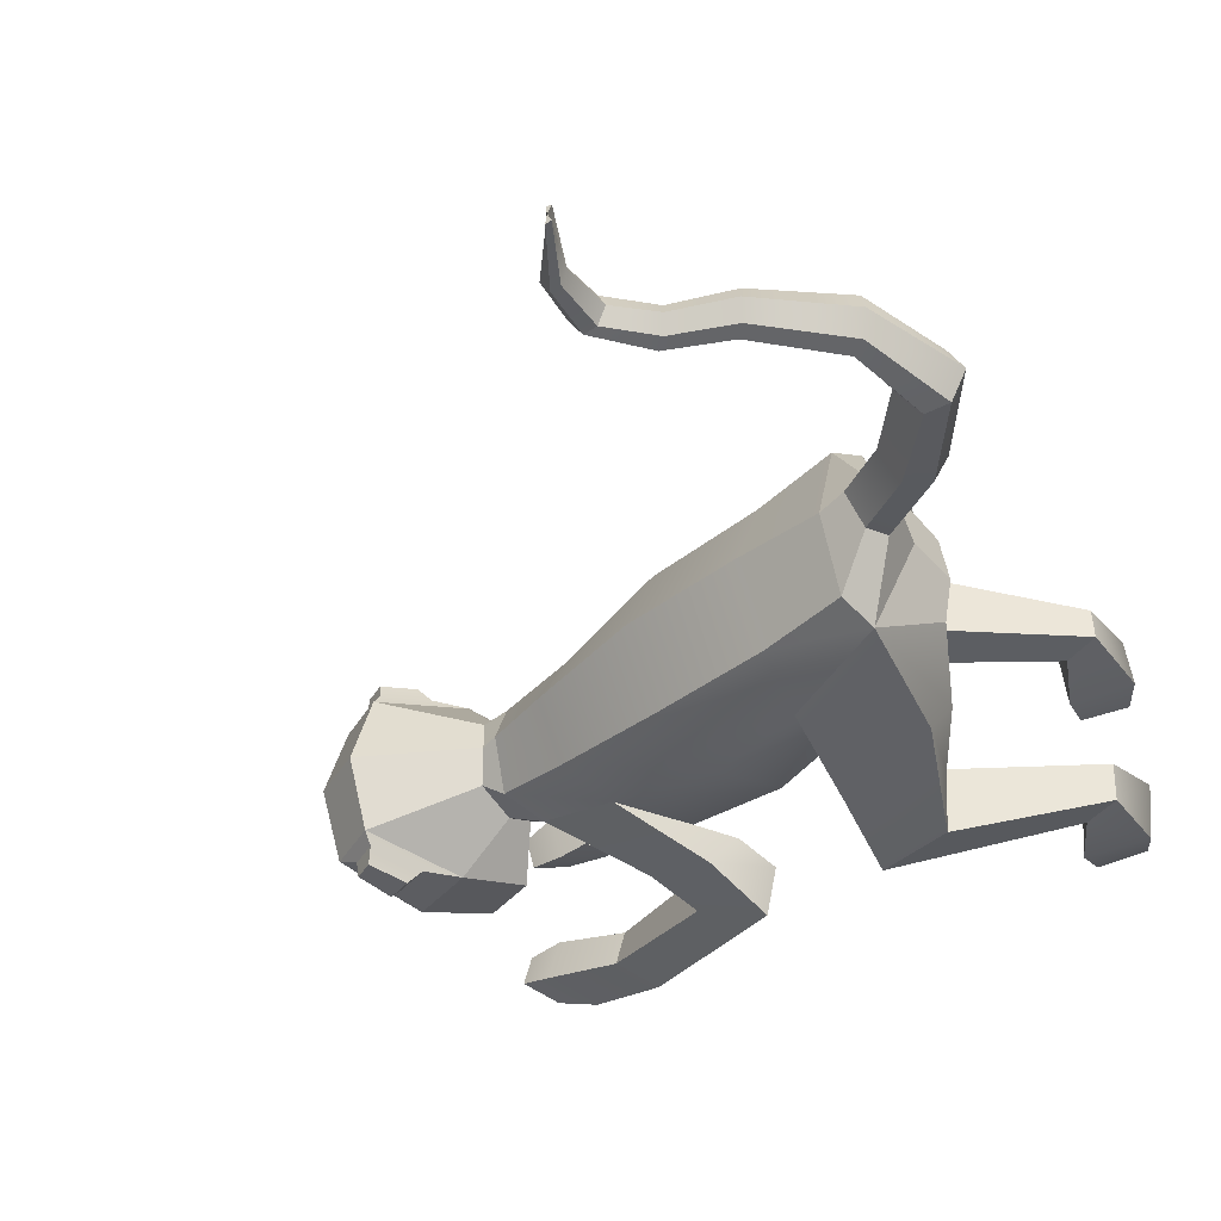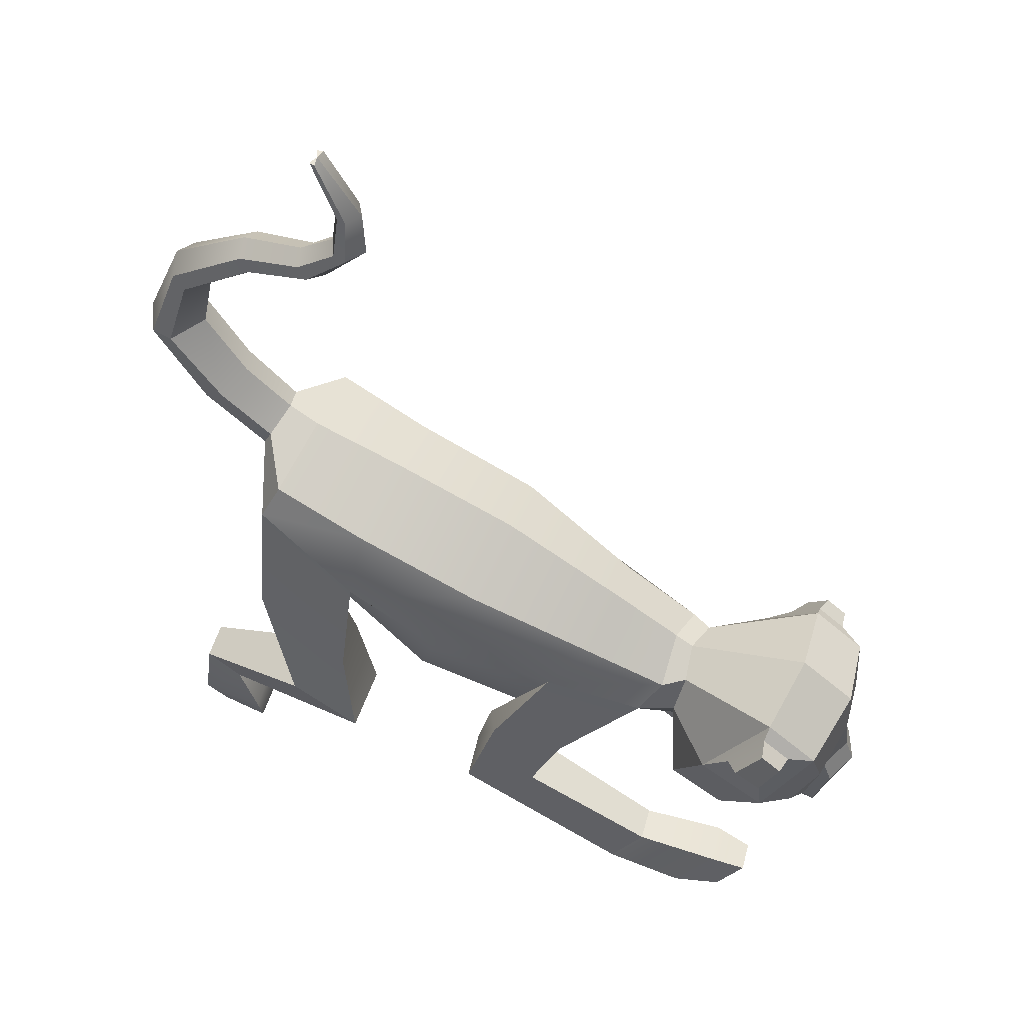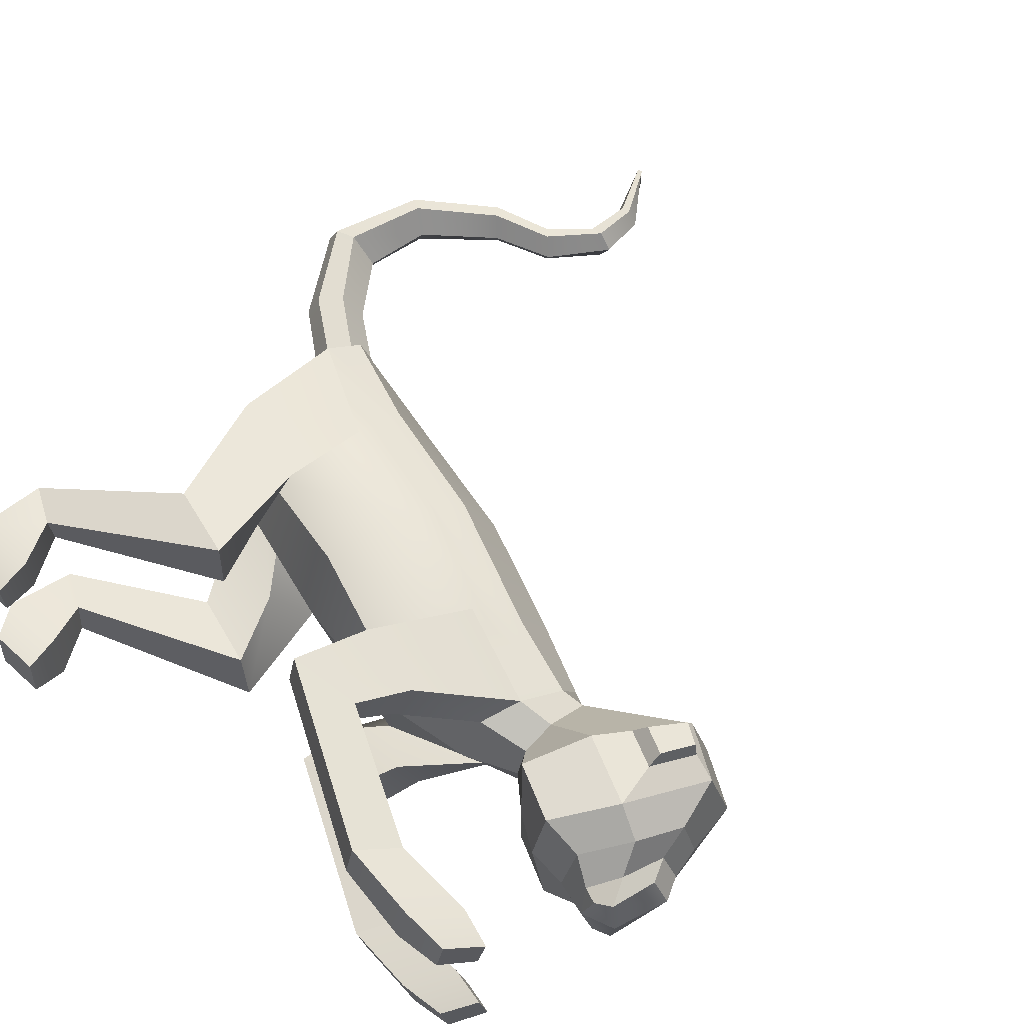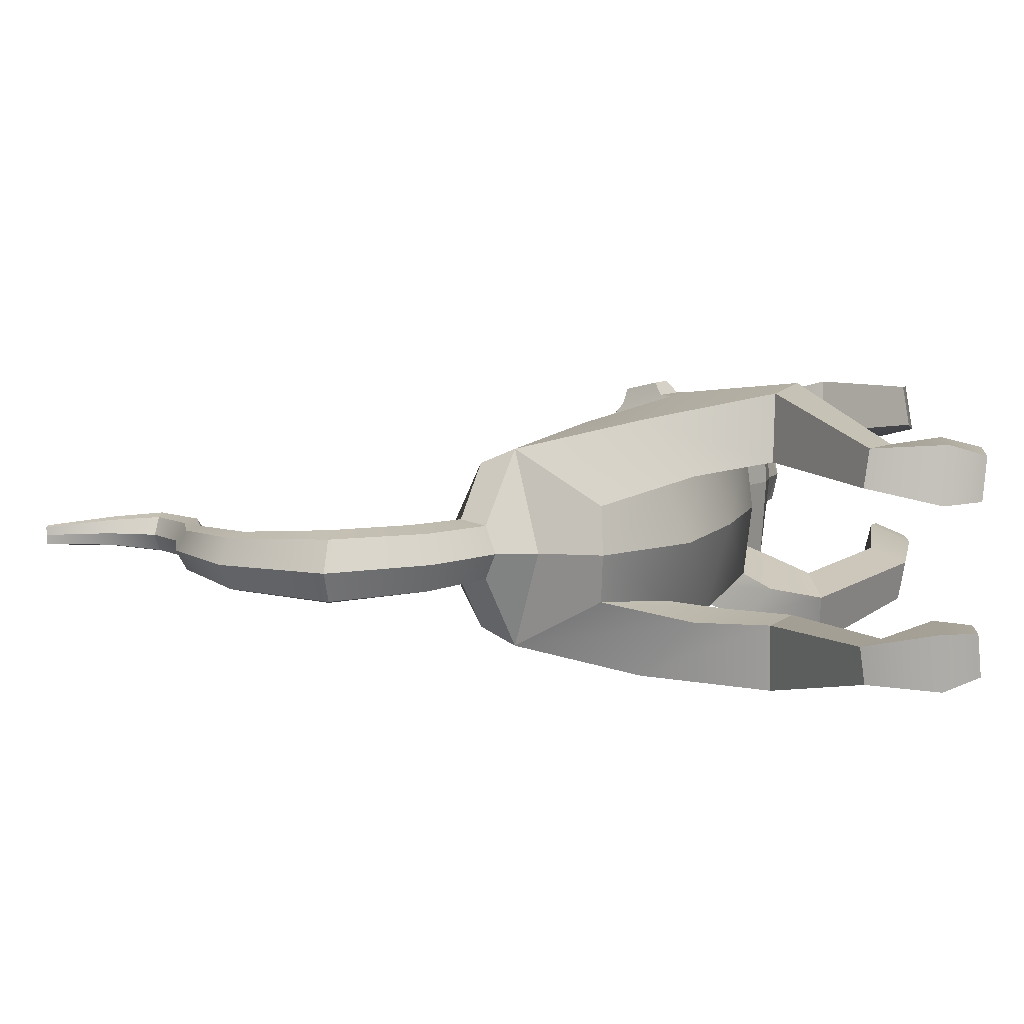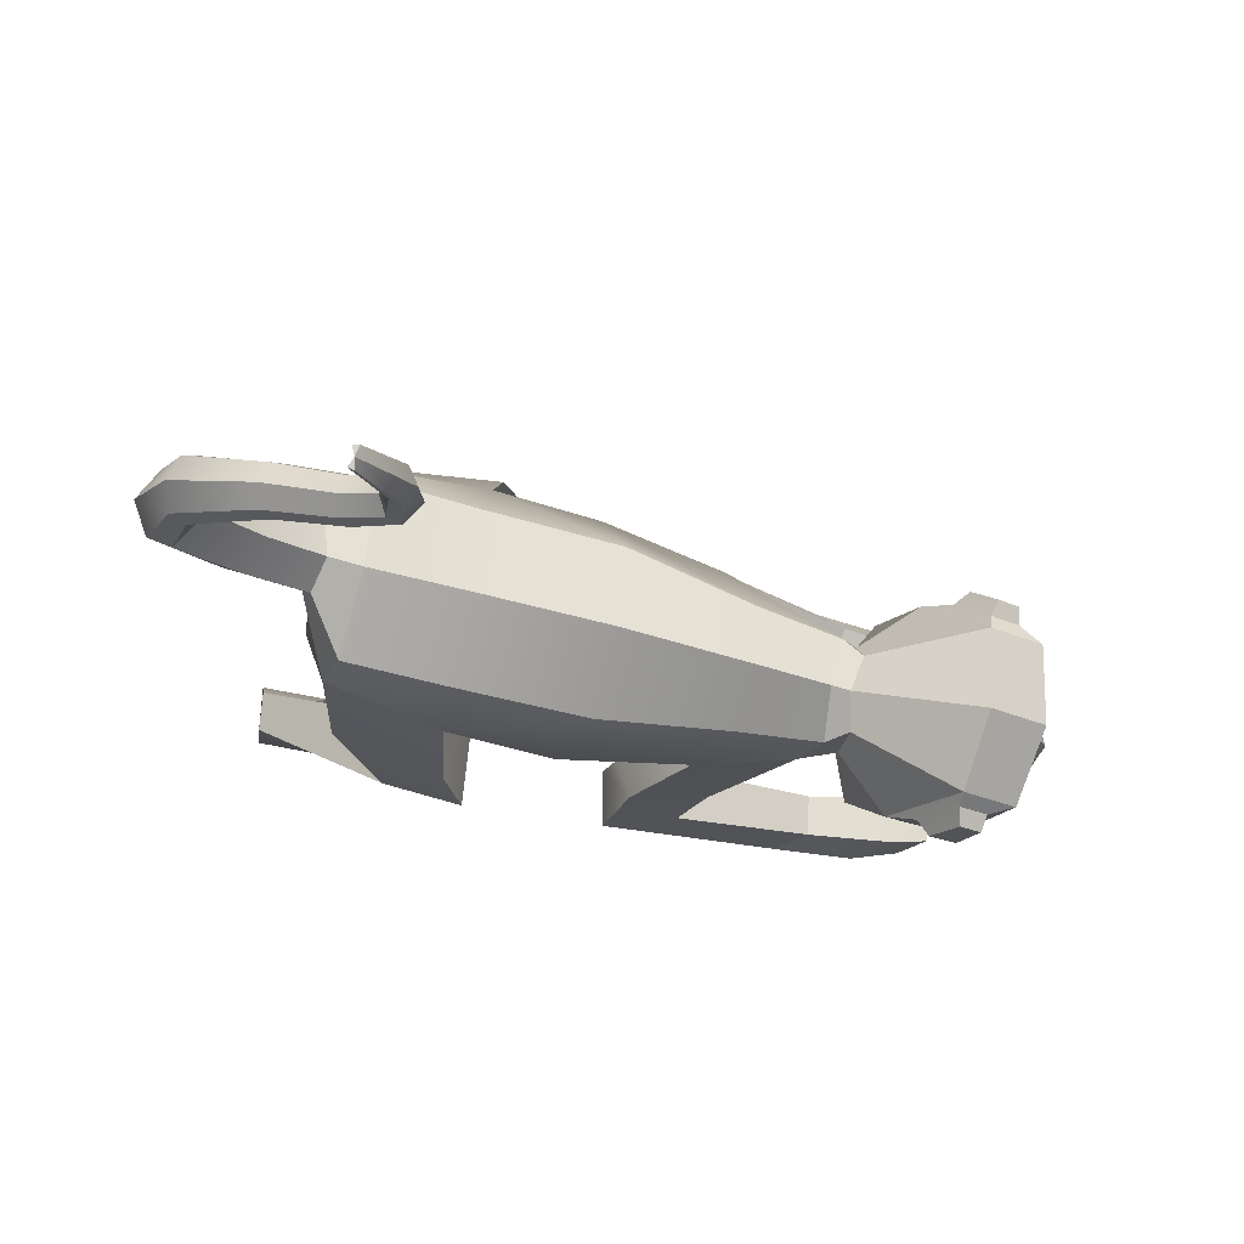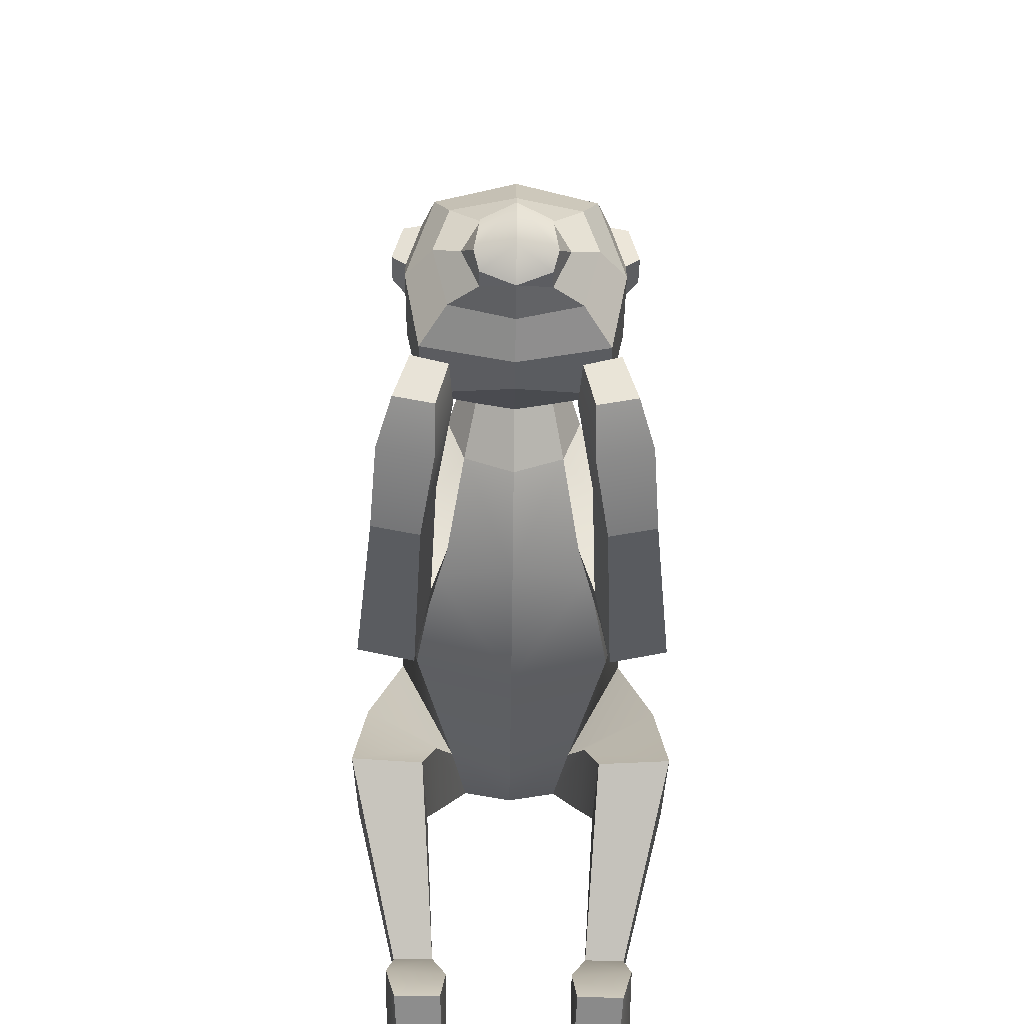
<metadata>
{"format":"obj","ext":"obj","renderer":"f3d","projection":"perspective","resolution":1024,"background":"white","views":[{"elev":-37.6,"azim":-151.6,"up":"+Z"},{"elev":55.6,"azim":23.4,"up":"+Y"},{"elev":58.0,"azim":40.8,"up":"+Z"},{"elev":8.1,"azim":-86.5,"up":"+Z"},{"elev":79.7,"azim":10.7,"up":"+Y"},{"elev":-66.0,"azim":89.4,"up":"+Y"}]}
</metadata>
<code>
g default
v -1.337 0.4689 0.2375
v -0.8937 0.1376 0.3054
v -0.2092 -0.08774 0.4825
v 0.3959 -0.3225 0.3749
v 0.9835 -0.2048 0.2366
v -1.076 1.098 0.4207
v -0.5868 0.8906 0.4156
v 0.09472 0.6772 0.4095
v 0.7711 0.3734 0.2995
v 1.197 0.2181 0.2502
v 1.09 -0.005753 0.3218
v 0.5857 0.1858 0.4725
v -0.06219 0.3258 0.5855
v -0.5885 0.5737 0.5847
v -1.154 0.9164 0.5045
v 1.276 0.3086 -0.008744
v 0.8114 0.5501 -0.008744
v 0.1428 0.8747 -0.008744
v -0.542 1.079 -0.008744
v -1.037 1.202 -0.008744
v -1.333 0.7874 -0.008744
v -1.376 0.4584 -0.008744
v -0.9385 0.01757 -0.008744
v -0.2573 -0.2164 -0.008744
v 0.4369 -0.3688 -0.008744
v 0.9618 -0.325 -0.008744
v 1.25 -0.2142 -0.008744
v 1.258 -0.1569 0.1812
v 1.282 0.01994 0.2565
v 1.312 0.2476 0.1812
v 1.42 -0.3809 -0.008744
v 1.374 -0.3255 0.4483
v 1.562 0.001512 0.5237
v 1.928 0.5575 -0.008744
v 1.877 0.4516 0.3941
v 1.604 -0.5081 -0.008744
v 1.671 -0.4844 0.4483
v 1.924 -0.1893 0.5237
v 2.223 0.3581 -0.008744
v 2.155 0.2625 0.3941
v 1.83 -0.5405 -0.008744
v 1.876 -0.4771 0.3132
v 2.072 -0.2549 0.3886
v 2.237 0.06031 -0.008744
v 2.192 -0.003057 0.3132
v 2.015 -0.6028 -0.008744
v 1.987 -0.5369 0.1632
v 2.113 -0.3973 0.2495
v 2.259 -0.1235 -0.008744
v 2.183 -0.147 0.1632
v 0.1408 -0.7562 0.4677
v 0.5008 -0.7062 0.3874
v 0.5647 -0.6939 0.6396
v 0.1943 -0.7446 0.7452
v 1.08 -1.332 0.4126
v 1.227 -1.14 0.347
v 1.259 -1.097 0.5529
v 1.105 -1.296 0.6391
v 1.735 -1.388 0.3414
v 1.859 -1.226 0.2861
v 1.886 -1.19 0.4598
v 1.756 -1.357 0.5324
v -0.9576 -0.4088 0.4207
v -0.5509 -0.5477 0.4393
v -0.5256 -0.5545 0.7964
v -0.9293 -0.4166 0.7751
v -1.678 -0.8083 0.3828
v -1.477 -0.9318 0.381
v -1.464 -0.9574 0.5754
v -1.664 -0.8347 0.5756
v -1.644 -1.384 0.3166
v -1.372 -1.394 0.3275
v -1.356 -1.415 0.552
v -1.625 -1.405 0.5393
v -1.313 1.056 0.128
v -1.369 1.004 -0.008744
v -1.253 1.187 0.1524
v -1.199 1.285 -0.008744
v -1.918 1.775 0.1439
v -2.003 1.785 -0.008744
v -1.794 1.791 0.1713
v -1.671 1.816 -0.008744
v -1.325 2.59 0.09223
v -1.346 2.641 -0.008744
v -1.277 2.526 0.1098
v -1.224 2.465 -0.008744
v -0.7794 2.85 0.08027
v -0.8253 2.864 -0.008744
v -0.7097 2.847 0.09558
v -0.6394 2.849 -0.008744
v -0.8884 3.435 0.03568
v -0.8678 3.438 -0.008744
v -0.8578 3.434 0.04238
v 0.312 -0.3299 0.6222
v 0.6938 -0.4147 0.5418
v 0.6253 -0.5001 0.3124
v 0.2102 -0.4725 0.4316
v 1.693 -1.127 0.5075
v 1.657 -1.177 0.2688
v 1.486 -1.4 0.3448
v 1.515 -1.357 0.6074
v -1.348 -1.218 0.6004
v -1.384 -1.194 0.3038
v -1.744 -1.186 0.3065
v -1.705 -1.21 0.6006
v -1.144 0.2667 0.6565
v -0.5901 0.04963 0.7489
v -0.6883 -0.1617 0.3816
v -1.161 -0.002333 0.3704
v 2.072 -0.5722 0.1632
v 2.199 -0.554 -0.008744
v 2.164 -0.5335 0.1904
v 2.31 -0.2596 -0.008744
v 2.234 -0.2831 0.1632
v -1.668 2.232 0.1409
v -1.739 2.286 0.1184
v -1.777 2.335 -0.008744
v -1.593 2.182 -0.008744
v -1.529 1.412 0.1615
v -1.648 1.321 0.1357
v -1.714 1.289 -0.008744
v -1.452 1.487 -0.008744
v -0.9417 2.61 0.0981
v -0.9932 2.665 0.08088
v -1.018 2.711 -0.008744
v -0.8865 2.559 -0.008744
v -0.7 3.111 0.07012
v -0.7519 3.113 0.05872
v -0.7861 3.123 -0.008744
v -0.6477 3.112 -0.008744
v 1.704 0.1588 0.5289
v 1.873 0.3996 0.4596
v 1.898 0.05679 0.5289
v 2.021 0.2983 0.4596
v 1.772 0.1968 0.6013
v 1.896 0.3737 0.5503
v 1.914 0.1218 0.6013
v 2.005 0.2994 0.5503
v -1.644 -1.384 -0.3341
v -1.372 -1.394 -0.345
v -1.356 -1.415 -0.5695
v -1.625 -1.405 -0.5568
v -0.8937 0.1376 -0.3229
v -0.2092 -0.08774 -0.5
v -0.06219 0.3258 -0.603
v -0.5885 0.5737 -0.6022
v 0.3959 -0.3225 -0.3924
v 0.5857 0.1858 -0.49
v 1.735 -1.388 -0.3589
v 1.859 -1.226 -0.3036
v 1.886 -1.19 -0.4773
v 1.756 -1.357 -0.5499
v -1.076 1.098 -0.4382
v -0.5868 0.8906 -0.4331
v 0.09472 0.6772 -0.427
v 0.7711 0.3734 -0.317
v 1.197 0.2181 -0.2677
v -1.337 0.4689 -0.255
v 0.9835 -0.2048 -0.2541
v 2.072 -0.5722 -0.1807
v 2.164 -0.5335 -0.2079
v -1.154 0.9164 -0.522
v 1.09 -0.005753 -0.3393
v -0.8884 3.435 -0.05317
v -0.8578 3.434 -0.05987
v 2.234 -0.2831 -0.1807
v 1.258 -0.1569 -0.1987
v 1.282 0.01994 -0.274
v 1.312 0.2476 -0.1987
v 1.374 -0.3255 -0.4658
v 1.562 0.001512 -0.5412
v 1.877 0.4516 -0.4115
v 1.671 -0.4844 -0.4658
v 1.924 -0.1893 -0.5412
v 2.155 0.2625 -0.4115
v 1.896 0.3737 -0.5678
v 1.772 0.1968 -0.6188
v 1.914 0.1218 -0.6188
v 2.005 0.2994 -0.5678
v 1.876 -0.4771 -0.3307
v 2.072 -0.2549 -0.4061
v 2.192 -0.003057 -0.3307
v 1.987 -0.5369 -0.1807
v 2.113 -0.3973 -0.267
v 2.183 -0.147 -0.1807
v 0.6253 -0.5001 -0.3299
v 0.2102 -0.4725 -0.4491
v 0.6938 -0.4147 -0.5593
v 0.312 -0.3299 -0.6397
v 0.1408 -0.7562 -0.4852
v 0.5008 -0.7062 -0.4049
v 1.227 -1.14 -0.3645
v 1.08 -1.332 -0.4301
v 0.5647 -0.6939 -0.6571
v 1.259 -1.097 -0.5704
v 0.1943 -0.7446 -0.7627
v 1.105 -1.296 -0.6566
v 1.657 -1.177 -0.2863
v 1.486 -1.4 -0.3623
v 1.693 -1.127 -0.525
v 1.515 -1.357 -0.6249
v -0.6883 -0.1617 -0.3991
v -1.161 -0.002333 -0.3879
v -0.5901 0.04963 -0.7664
v -1.144 0.2667 -0.674
v -0.9576 -0.4088 -0.4382
v -0.5509 -0.5477 -0.4568
v -1.477 -0.9318 -0.3985
v -1.678 -0.8083 -0.4003
v -0.5256 -0.5545 -0.8139
v -1.464 -0.9574 -0.5929
v -0.9293 -0.4166 -0.7925
v -1.664 -0.8347 -0.5931
v -1.384 -1.194 -0.3213
v -1.744 -1.186 -0.324
v -1.348 -1.218 -0.6179
v -1.705 -1.21 -0.6181
v -1.313 1.056 -0.1455
v -1.253 1.187 -0.1698
v -1.648 1.321 -0.1531
v -1.529 1.412 -0.179
v -1.918 1.775 -0.1614
v -1.739 2.286 -0.1359
v -1.794 1.791 -0.1888
v -1.668 2.232 -0.1584
v -1.325 2.59 -0.1097
v -0.9932 2.665 -0.09837
v -1.277 2.526 -0.1273
v -0.9417 2.61 -0.1156
v -0.7794 2.85 -0.09775
v -0.7519 3.113 -0.07621
v -0.7097 2.847 -0.1131
v -0.7 3.111 -0.08761
v 1.704 0.1588 -0.5464
v 1.873 0.3994 -0.4771
v 1.898 0.05679 -0.5464
v 2.021 0.2983 -0.4771
v 1.176 0.3607 -0.008744
g pCube1
f 71 72 73 74
f 2 3 13 14
f 3 4 12 13
f 59 60 61 62
f 6 7 19 20
f 7 8 18 19
f 8 9 17 18
f 16 238 10 30
f 22 23 2 1
f 23 24 3 2
f 24 25 4 3
f 25 26 5 4
f 110 46 111 112
f 22 1 15 21
f 12 11 10 9
f 13 12 9 8
f 14 13 8 7
f 15 14 7 6
f 92 91 93
f 112 111 113 114
f 5 26 27 28
f 11 5 28 29
f 10 11 29 30
f 28 27 31 32
f 29 28 32 33
f 16 30 35 34
f 30 29 33 35
f 32 31 36 37
f 33 32 37 38
f 34 35 40 39
f 136 135 137 138
f 37 36 41 42
f 38 37 42 43
f 39 40 45 44
f 40 38 43 45
f 42 41 46 47
f 43 42 47 48
f 44 45 50 49
f 45 43 48 50
f 4 5 96 97
f 5 11 95 96
f 11 12 94 95
f 12 4 97 94
f 51 52 56 55
f 52 53 57 56
f 53 54 58 57
f 54 51 55 58
f 55 56 99 100
f 56 57 98 99
f 57 58 101 98
f 58 55 100 101
f 1 2 108 109
f 2 14 107 108
f 14 15 106 107
f 15 1 109 106
f 63 64 68 67
f 64 65 69 68
f 65 66 70 69
f 66 63 67 70
f 67 68 103 104
f 68 69 102 103
f 69 70 105 102
f 70 67 104 105
f 21 15 75 76
f 15 6 77 75
f 6 20 78 77
f 76 75 120 121
f 75 77 119 120
f 77 78 122 119
f 80 79 116 117
f 79 81 115 116
f 81 82 118 115
f 84 83 124 125
f 83 85 123 124
f 85 86 126 123
f 88 87 128 129
f 87 89 127 128
f 89 90 130 127
f 95 94 54 53
f 96 95 53 52
f 97 96 52 51
f 94 97 51 54
f 99 98 61 60
f 100 99 60 59
f 101 100 59 62
f 98 101 62 61
f 103 102 73 72
f 104 103 72 71
f 105 104 71 74
f 102 105 74 73
f 107 106 66 65
f 108 107 65 64
f 109 108 64 63
f 106 109 63 66
f 47 46 110
f 48 47 110 112
f 49 50 114 113
f 50 48 112 114
f 116 115 85 83
f 117 116 83 84
f 115 118 86 85
f 120 119 81 79
f 121 120 79 80
f 119 122 82 81
f 124 123 89 87
f 125 124 87 88
f 123 126 90 89
f 128 127 93 91
f 129 128 91 92
f 127 130 92 93
f 35 33 131 132
f 33 38 133 131
f 38 40 134 133
f 40 35 132 134
f 132 131 135 136
f 131 133 137 135
f 133 134 138 137
f 134 132 136 138
f 139 142 141 140
f 143 146 145 144
f 144 145 148 147
f 149 152 151 150
f 153 20 19 154
f 154 19 18 155
f 155 18 17 156
f 22 158 143 23
f 23 143 144 24
f 24 144 147 25
f 25 147 159 26
f 160 161 111 46
f 22 21 162 158
f 148 156 157 163
f 145 155 156 148
f 146 154 155 145
f 162 153 154 146
f 92 165 164
f 161 166 113 111
f 159 167 27 26
f 163 168 167 159
f 16 169 157 238
f 157 169 168 163
f 167 170 31 27
f 168 171 170 167
f 16 34 172 169
f 169 172 171 168
f 170 173 36 31
f 171 174 173 170
f 34 39 175 172
f 176 179 178 177
f 173 180 41 36
f 174 181 180 173
f 39 44 182 175
f 175 182 181 174
f 180 183 46 41
f 181 184 183 180
f 44 49 185 182
f 182 185 184 181
f 147 187 186 159
f 159 186 188 163
f 163 188 189 148
f 148 189 187 147
f 190 193 192 191
f 191 192 195 194
f 194 195 197 196
f 196 197 193 190
f 193 199 198 192
f 192 198 200 195
f 195 200 201 197
f 197 201 199 193
f 158 203 202 143
f 143 202 204 146
f 146 204 205 162
f 162 205 203 158
f 206 209 208 207
f 207 208 211 210
f 210 211 213 212
f 212 213 209 206
f 209 215 214 208
f 208 214 216 211
f 211 216 217 213
f 213 217 215 209
f 21 76 218 162
f 162 218 219 153
f 153 219 78 20
f 76 121 220 218
f 218 220 221 219
f 219 221 122 78
f 80 117 223 222
f 222 223 225 224
f 224 225 118 82
f 84 125 227 226
f 226 227 229 228
f 228 229 126 86
f 88 129 231 230
f 230 231 233 232
f 232 233 130 90
f 188 194 196 189
f 186 191 194 188
f 187 190 191 186
f 189 196 190 187
f 198 150 151 200
f 199 149 150 198
f 201 152 149 199
f 200 151 152 201
f 214 140 141 216
f 215 139 140 214
f 217 142 139 215
f 216 141 142 217
f 204 210 212 205
f 202 207 210 204
f 203 206 207 202
f 205 212 206 203
f 183 160 46
f 184 161 160 183
f 49 113 166 185
f 185 166 161 184
f 223 226 228 225
f 117 84 226 223
f 225 228 86 118
f 220 222 224 221
f 121 80 222 220
f 221 224 82 122
f 227 230 232 229
f 125 88 230 227
f 229 232 90 126
f 231 164 165 233
f 129 92 164 231
f 233 165 92 130
f 172 235 234 171
f 171 234 236 174
f 174 236 237 175
f 175 237 235 172
f 235 176 177 234
f 234 177 178 236
f 236 178 179 237
f 237 179 176 235
f 238 157 156 17
f 10 238 17 9

</code>
